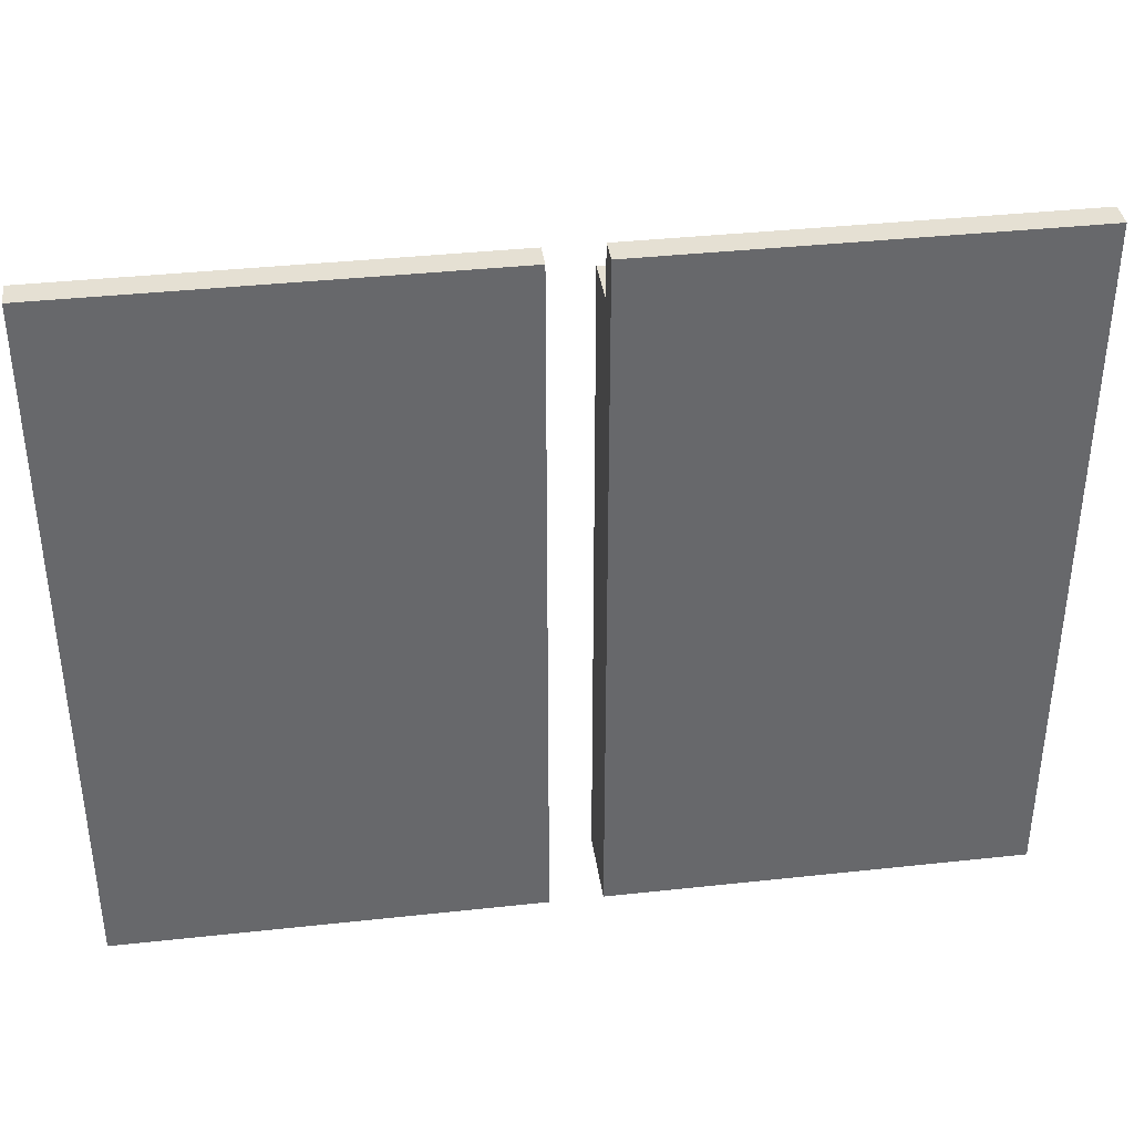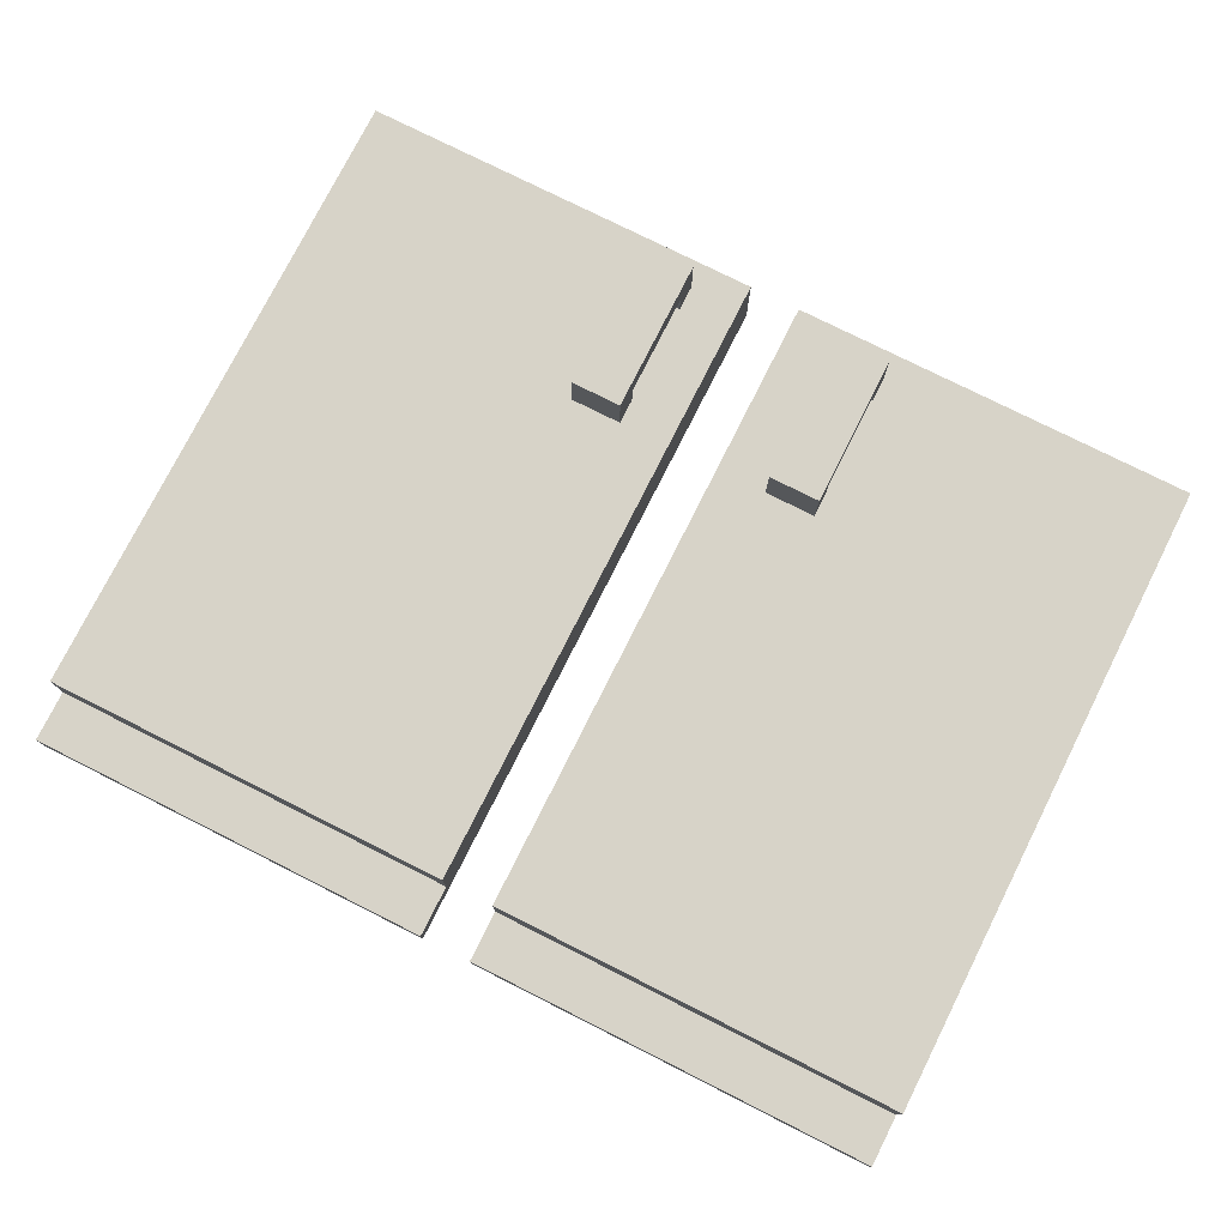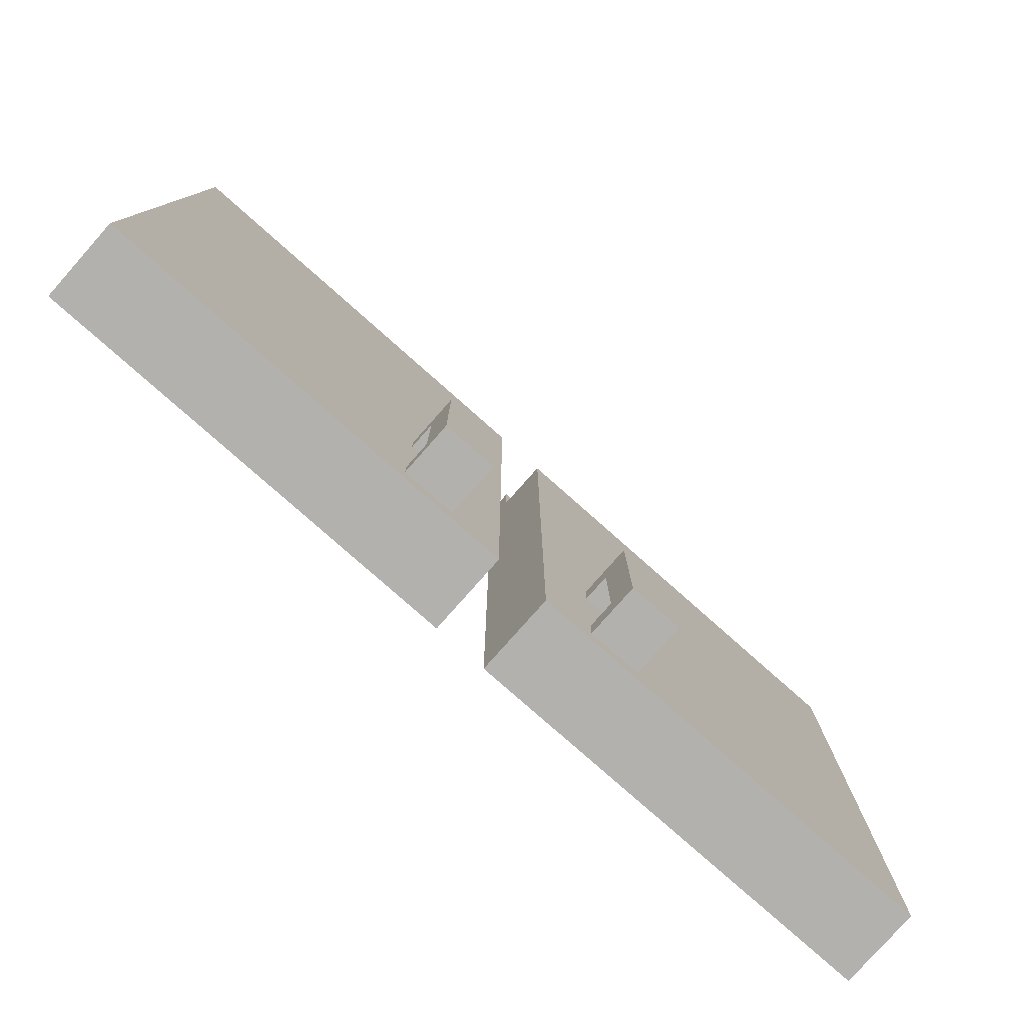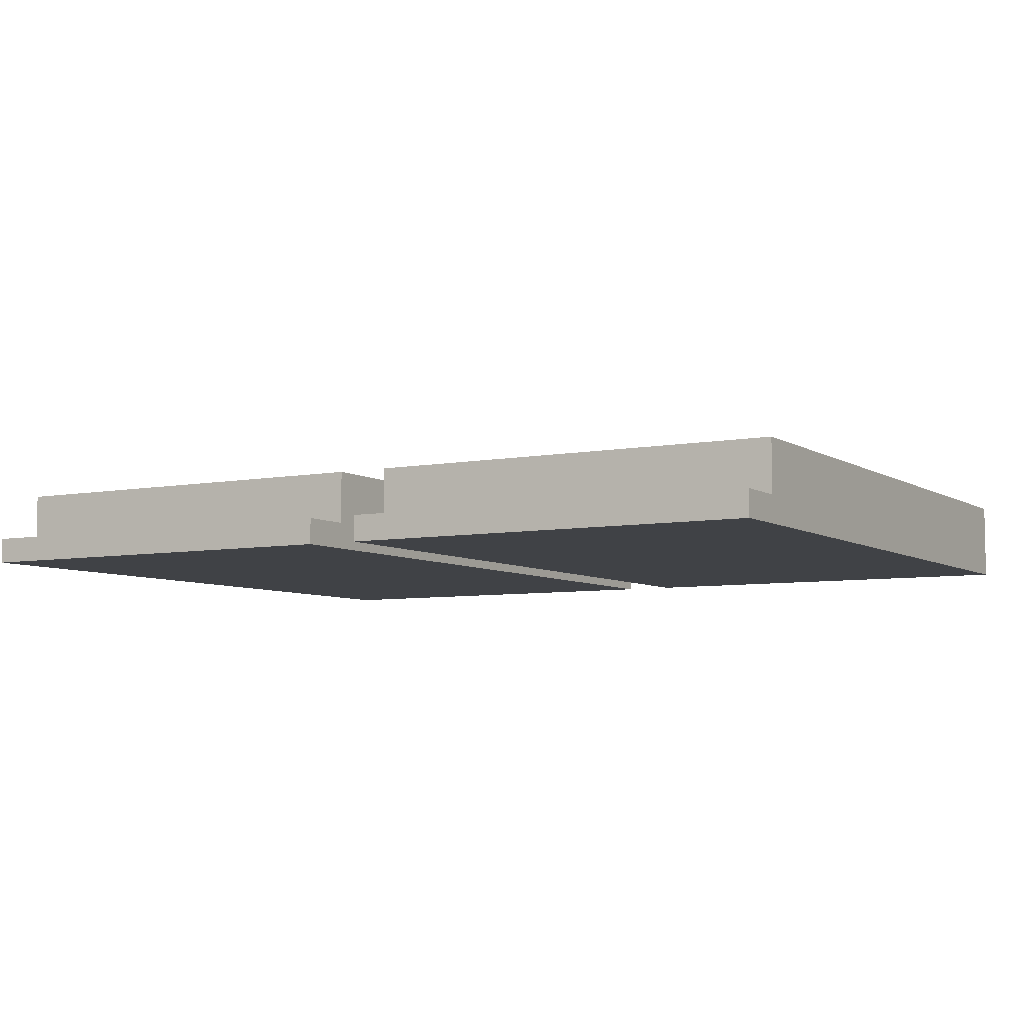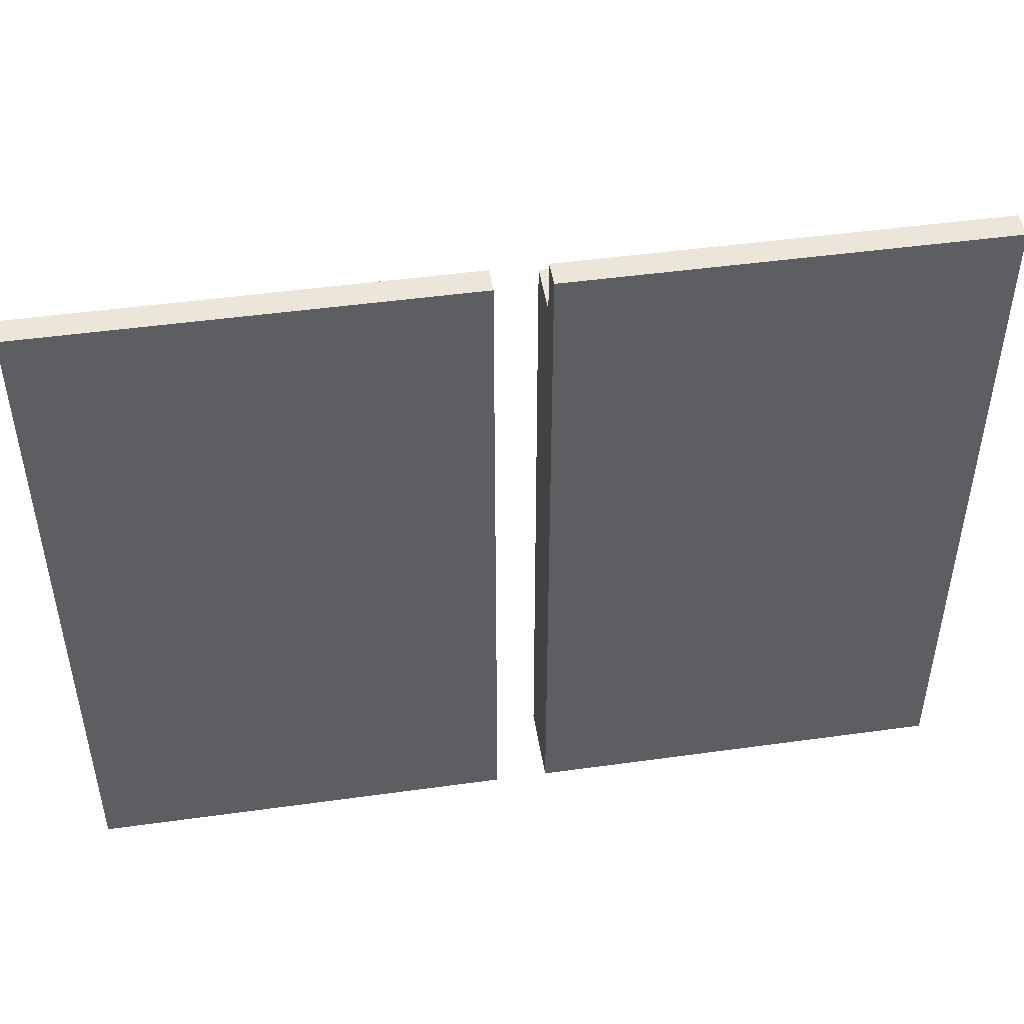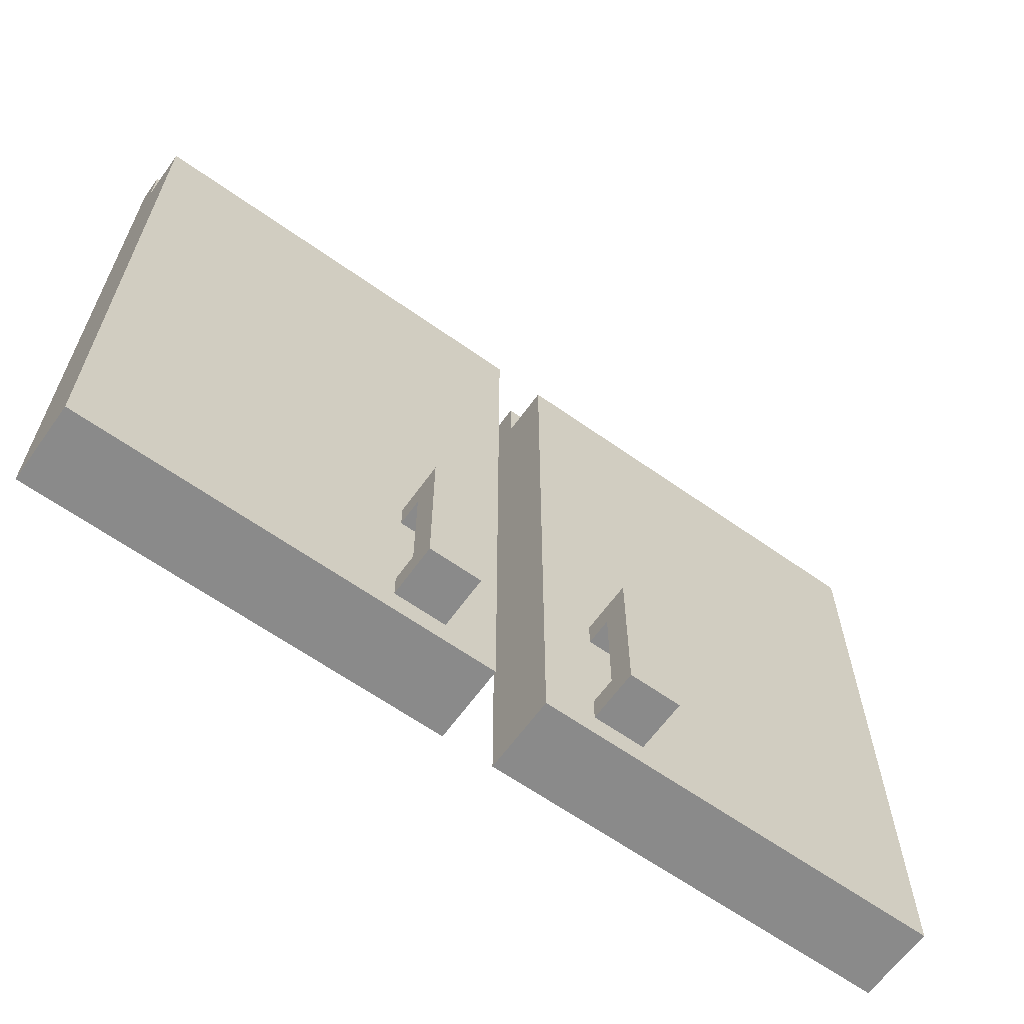
<metadata>
{"format":"obj","ext":"obj","renderer":"f3d","projection":"perspective","resolution":1024,"background":"white","views":[{"elev":37.9,"azim":172.1,"up":"+Y"},{"elev":76.7,"azim":-153.3,"up":"+Z"},{"elev":-79.2,"azim":-41.5,"up":"+Y"},{"elev":-6.5,"azim":-149.8,"up":"+Z"},{"elev":47.4,"azim":171.1,"up":"+Y"},{"elev":-63.5,"azim":-35.6,"up":"+Y"}]}
</metadata>
<code>
o
v -1.7 0.4 2.1
v -1.7 0.4 1.8
v -1.7 2.9 2.1
v -1.7 2.9 1.9
v -1.7 3.1 1.9
v -1.7 3.1 1.8
v -0.5 0.5 2.3
v -0.5 0.5 2.1
v -0.5 0.6 2.2
v -0.5 0.6 2.1
v -0.5 1 2.2
v -0.5 1 2.1
v -0.5 1.1 2.3
v -0.5 1.1 2.1
v 0.1 0.4 2.1
v 0.1 0.4 1.8
v 0.1 2.9 2.1
v 0.1 2.9 1.9
v 0.1 3.1 1.9
v 0.1 3.1 1.8
v 0.3 0.5 2.3
v 0.3 0.5 2.1
v 0.3 0.6 2.2
v 0.3 0.6 2.1
v 0.3 1 2.2
v 0.3 1 2.1
v 0.3 1.1 2.3
v 0.3 1.1 2.1
v -0.3 0.5 2.3
v -0.3 0.5 2.1
v -0.3 0.6 2.2
v -0.3 0.6 2.1
v -0.3 1 2.2
v -0.3 1 2.1
v -0.3 1.1 2.3
v -0.3 1.1 2.1
v -0.1 0.4 2.1
v -0.1 0.4 1.8
v -0.1 2.9 2.1
v -0.1 2.9 1.9
v -0.1 3.1 1.9
v -0.1 3.1 1.8
v 0.5 0.5 2.3
v 0.5 0.5 2.1
v 0.5 0.6 2.2
v 0.5 0.6 2.1
v 0.5 1 2.2
v 0.5 1 2.1
v 0.5 1.1 2.3
v 0.5 1.1 2.1
v 1.7 0.4 2.1
v 1.7 0.4 1.8
v 1.7 2.9 2.1
v 1.7 2.9 1.9
v 1.7 3.1 1.9
v 1.7 3.1 1.8
v -0.5 0.5 2.3
v -0.5 1.1 2.3
v -0.3 0.5 2.3
v -0.3 1.1 2.3
v 0.3 0.5 2.3
v 0.3 1.1 2.3
v 0.5 0.5 2.3
v 0.5 1.1 2.3
v -1.7 0.4 2.1
v -1.7 2.9 2.1
v -1.6 1 2.1
v -1.6 2.9 2.1
v -1.5 0.9 2.1
v -1.5 1 2.1
v -1.4 0.8 2.1
v -1.4 0.9 2.1
v -1.3 0.7 2.1
v -1.3 0.8 2.1
v -1.2 0.6 2.1
v -1.2 0.7 2.1
v -1.1 0.5 2.1
v -1.1 0.6 2.1
v -0.7 0.4 2.1
v -0.7 0.5 2.1
v -0.5 0.5 2.1
v -0.5 0.6 2.1
v -0.5 1 2.1
v -0.5 1.1 2.1
v -0.3 0.5 2.1
v -0.3 0.6 2.1
v -0.3 1 2.1
v -0.3 1.1 2.1
v -0.2 0.4 2.1
v -0.2 2.9 2.1
v -0.1 0.4 2.1
v -0.1 2.9 2.1
v 0.1 0.4 2.1
v 0.1 2.9 2.1
v 0.2 0.4 2.1
v 0.2 2.9 2.1
v 0.3 0.5 2.1
v 0.3 0.6 2.1
v 0.3 1 2.1
v 0.3 1.1 2.1
v 0.5 0.5 2.1
v 0.5 0.6 2.1
v 0.5 1 2.1
v 0.5 1.1 2.1
v 0.7 0.4 2.1
v 0.7 0.5 2.1
v 1.1 0.5 2.1
v 1.1 0.6 2.1
v 1.2 0.6 2.1
v 1.2 0.7 2.1
v 1.3 0.7 2.1
v 1.3 0.8 2.1
v 1.4 0.8 2.1
v 1.4 0.9 2.1
v 1.5 0.9 2.1
v 1.5 1 2.1
v 1.6 1 2.1
v 1.6 2.9 2.1
v 1.7 0.4 2.1
v 1.7 2.9 2.1
v -1.7 2.9 1.9
v -1.7 3.1 1.9
v -1.6 2.9 1.9
v -0.2 2.9 1.9
v -0.1 2.9 1.9
v -0.1 3.1 1.9
v 0.1 2.9 1.9
v 0.1 3.1 1.9
v 0.2 2.9 1.9
v 1.6 2.9 1.9
v 1.7 2.9 1.9
v 1.7 3.1 1.9
v -0.5 0.6 2.2
v -0.5 1 2.2
v -0.3 0.6 2.2
v -0.3 1 2.2
v 0.3 0.6 2.2
v 0.3 1 2.2
v 0.5 0.6 2.2
v 0.5 1 2.2
v -1.7 0.4 1.8
v -1.7 3.1 1.8
v -0.1 0.4 1.8
v -0.1 3.1 1.8
v 0.1 0.4 1.8
v 0.1 3.1 1.8
v 1.7 0.4 1.8
v 1.7 3.1 1.8
v -1.7 0.4 2.1
v -0.7 0.4 2.1
v -0.2 0.4 2.1
v -0.1 0.4 2.1
v 0.1 0.4 2.1
v 0.2 0.4 2.1
v 0.7 0.4 2.1
v 1.7 0.4 2.1
v -1.6 0.4 2
v -0.7 0.4 2
v 0.7 0.4 2
v 1.6 0.4 2
v -1.6 0.4 1.9
v -0.2 0.4 1.9
v 0.2 0.4 1.9
v 1.6 0.4 1.9
v -1.7 0.4 1.8
v -0.1 0.4 1.8
v 0.1 0.4 1.8
v 1.7 0.4 1.8
v -0.5 0.5 2.3
v -0.3 0.5 2.3
v 0.3 0.5 2.3
v 0.5 0.5 2.3
v -0.5 0.5 2.1
v -0.3 0.5 2.1
v 0.3 0.5 2.1
v 0.5 0.5 2.1
v -0.5 1 2.2
v -0.3 1 2.2
v 0.3 1 2.2
v 0.5 1 2.2
v -0.5 1 2.1
v -0.3 1 2.1
v 0.3 1 2.1
v 0.5 1 2.1
v -0.5 0.6 2.2
v -0.3 0.6 2.2
v 0.3 0.6 2.2
v 0.5 0.6 2.2
v -0.5 0.6 2.1
v -0.3 0.6 2.1
v 0.3 0.6 2.1
v 0.5 0.6 2.1
v -0.5 1.1 2.3
v -0.3 1.1 2.3
v 0.3 1.1 2.3
v 0.5 1.1 2.3
v -0.5 1.1 2.1
v -0.3 1.1 2.1
v 0.3 1.1 2.1
v 0.5 1.1 2.1
v -1.7 2.9 2.1
v -1.6 2.9 2.1
v -0.2 2.9 2.1
v -0.1 2.9 2.1
v 0.1 2.9 2.1
v 0.2 2.9 2.1
v 1.6 2.9 2.1
v 1.7 2.9 2.1
v -1.7 2.9 1.9
v -1.6 2.9 1.9
v -0.2 2.9 1.9
v -0.1 2.9 1.9
v 0.1 2.9 1.9
v 0.2 2.9 1.9
v 1.6 2.9 1.9
v 1.7 2.9 1.9
v -1.7 3.1 1.9
v -0.1 3.1 1.9
v 0.1 3.1 1.9
v 1.7 3.1 1.9
v -1.7 3.1 1.8
v -0.1 3.1 1.8
v 0.1 3.1 1.8
v 1.7 3.1 1.8
f 3 2 1
f 4 2 3
f 5 2 4
f 6 2 5
f 9 8 7
f 10 8 9
f 11 9 7
f 13 11 7
f 13 12 11
f 14 12 13
f 17 16 15
f 18 16 17
f 19 16 18
f 20 16 19
f 23 22 21
f 24 22 23
f 25 23 21
f 27 25 21
f 27 26 25
f 28 26 27
f 29 30 31
f 31 30 32
f 29 31 33
f 29 33 35
f 33 34 35
f 35 34 36
f 37 38 39
f 39 38 40
f 40 38 41
f 41 38 42
f 43 44 45
f 45 44 46
f 43 45 47
f 43 47 49
f 47 48 49
f 49 48 50
f 51 52 53
f 53 52 54
f 54 52 55
f 55 52 56
f 59 58 57
f 60 58 59
f 63 62 61
f 64 62 63
f 67 66 65
f 68 66 67
f 69 67 65
f 70 68 67
f 70 67 69
f 71 69 65
f 72 70 69
f 72 69 71
f 73 71 65
f 74 72 71
f 74 71 73
f 75 73 65
f 76 74 73
f 76 73 75
f 77 75 65
f 78 76 75
f 78 75 77
f 79 77 65
f 80 78 77
f 80 77 79
f 81 80 79
f 81 78 80
f 82 76 78
f 82 78 81
f 83 68 70
f 83 76 82
f 83 70 72
f 83 72 74
f 83 74 76
f 84 68 83
f 85 81 79
f 86 83 82
f 87 83 86
f 88 68 84
f 89 87 86
f 89 88 87
f 89 85 79
f 89 86 85
f 90 68 88
f 90 88 89
f 91 90 89
f 92 90 91
f 95 94 93
f 96 94 95
f 97 96 95
f 98 96 97
f 99 96 98
f 100 96 99
f 101 97 95
f 102 99 98
f 103 99 102
f 104 96 100
f 105 103 102
f 105 104 103
f 105 101 95
f 105 102 101
f 106 104 105
f 107 106 105
f 107 104 106
f 108 104 107
f 109 108 107
f 109 104 108
f 110 104 109
f 111 110 109
f 111 104 110
f 112 104 111
f 113 112 111
f 113 104 112
f 114 104 113
f 115 114 113
f 115 104 114
f 116 104 115
f 117 116 115
f 117 104 116
f 118 96 104
f 118 104 117
f 119 117 115
f 119 107 105
f 119 118 117
f 119 115 113
f 119 113 111
f 119 111 109
f 119 109 107
f 120 118 119
f 123 122 121
f 124 122 123
f 125 122 124
f 126 122 125
f 129 128 127
f 130 128 129
f 131 128 130
f 132 128 131
f 133 134 135
f 135 134 136
f 137 138 139
f 139 138 140
f 141 142 143
f 143 142 144
f 145 146 147
f 147 146 148
f 157 150 149
f 158 151 150
f 158 150 157
f 159 156 155
f 159 155 154
f 160 156 159
f 161 157 149
f 161 158 157
f 162 151 158
f 162 158 161
f 162 152 151
f 163 159 154
f 163 154 153
f 163 160 159
f 164 156 160
f 164 160 163
f 165 161 149
f 165 162 161
f 166 152 162
f 166 162 165
f 167 163 153
f 167 164 163
f 168 156 164
f 168 164 167
f 173 170 169
f 174 170 173
f 175 172 171
f 176 172 175
f 181 178 177
f 182 178 181
f 183 180 179
f 184 180 183
f 185 186 189
f 189 186 190
f 187 188 191
f 191 188 192
f 193 194 197
f 197 194 198
f 195 196 199
f 199 196 200
f 201 202 209
f 202 203 210
f 209 202 210
f 203 204 211
f 210 203 211
f 211 204 212
f 205 206 213
f 206 207 214
f 213 206 214
f 207 208 215
f 214 207 215
f 215 208 216
f 217 218 221
f 221 218 222
f 219 220 223
f 223 220 224

</code>
